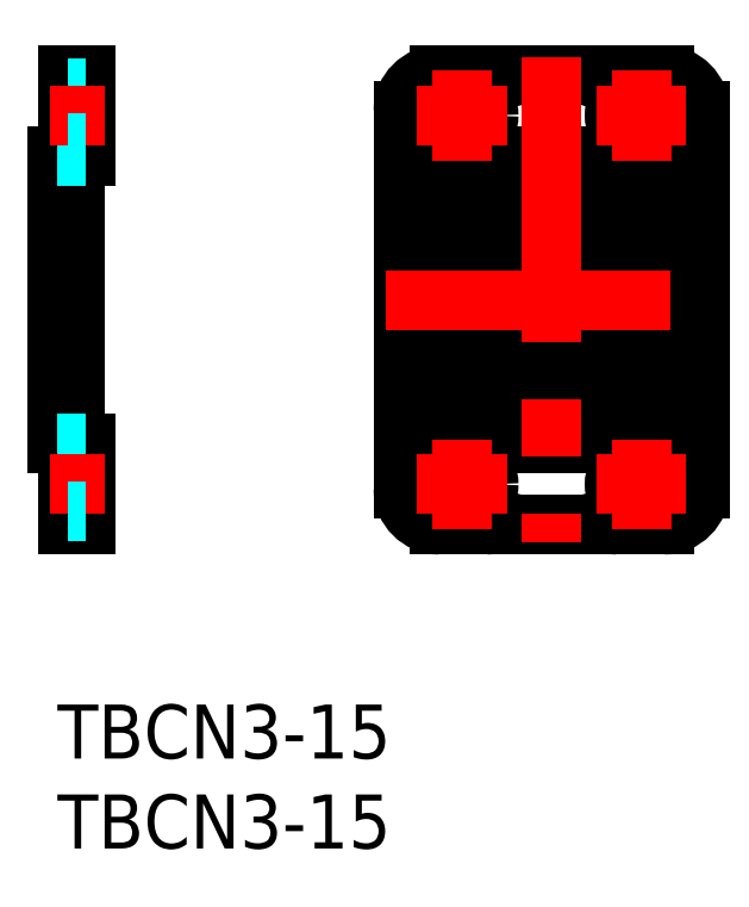
<metadata>
{"format":"dxf","ext":"dxf","renderer":"ezdxf+matplotlib","layout":"modelspace","background":"white","min_lineweight":24,"dpi":150}
</metadata>
<code>
0
SECTION
2
ENTITIES
0
LINE
8
MSM_CONTINUOUS
10
19.25
20
30.5
30
0
11
35.75
21
30.5
31
0
0
LINE
8
MSM_CONTINUOUS
10
19.25
20
14.5
30
0
11
35.75
21
14.5
31
0
0
LINE
8
MSM_CONTINUOUS
10
0.1
20
14.5
30
0
11
0
21
14.5
31
0
0
CIRCLE
8
MSM_CONTINUOUS
10
22.5
20
32.75
30
0
40
1.5
0
CIRCLE
8
MSM_CONTINUOUS
10
32.5
20
32.75
30
0
40
1.5
0
CIRCLE
8
MSM_CONTINUOUS
10
22.5
20
12.25
30
0
40
1.5
0
CIRCLE
8
MSM_CONTINUOUS
10
32.5
20
12.25
30
0
40
1.5
0
LINE
8
MSM_CONTINUOUS
10
1.6
20
10
30
0
11
1.6
21
14.5
31
0
0
ARC
8
MSM_CONTINUOUS
10
1.5
20
15
30
0
40
0.5
50
180
51
270
0
LINE
8
MSM_CONTINUOUS
10
1
20
15
30
0
11
1
21
30
31
0
0
ARC
8
MSM_CONTINUOUS
10
1.5
20
30
30
0
40
0.5
50
90
51
180
0
LINE
8
MSM_CONTINUOUS
10
1.6
20
30.5
30
0
11
1.6
21
35
31
0
0
LINE
8
MSM_CONTINUOUS
10
1.6
20
35
30
0
11
0.6
21
35
31
0
0
LINE
8
MSM_CONTINUOUS
10
0.6
20
35
30
0
11
0.6
21
31.1
31
0
0
LINE
8
MSM_CONTINUOUS
10
0.6
20
14
30
0
11
0.6
21
10
31
0
0
LINE
8
MSM_CONTINUOUS
10
0.6
20
10
30
0
11
1.6
21
10
31
0
0
LINE
8
MSM_CONTINUOUS
10
0
20
14.5
30
0
11
4.547e-13
21
30.5
31
0
0
ARC
8
MSM_CONTINUOUS
10
0.1
20
14
30
0
40
0.5
50
0
51
90
0
LINE
8
MSM_CONTINUOUS
10
1.5
20
14.5
30
0
11
1.6
21
14.5
31
0
0
LINE
8
MSM_CONTINUOUS
10
1.5
20
30.5
30
0
11
1.6
21
30.5
31
0
0
ARC
8
MSM_CONTINUOUS
10
4.547e-13
20
31.1
30
0
40
0.6
50
270
51
0
0
LINE
8
MSM_CONTINUOUS
10
22.25
20
14.5
30
0
11
22.25
21
30.5
31
0
0
LINE
8
MSM_CONTINUOUS
10
23.75
20
30.5
30
0
11
23.75
21
14.5
31
0
0
LINE
8
MSM_CONTINUOUS
10
25.25
20
14.5
30
0
11
25.25
21
30.5
31
0
0
LINE
8
MSM_CONTINUOUS
10
28.25
20
14.5
30
0
11
28.25
21
30.5
31
0
0
LINE
8
MSM_CONTINUOUS
10
31.25
20
14.5
30
0
11
31.25
21
30.5
31
0
0
LINE
8
MSM_CONTINUOUS
10
26.75
20
30.5
30
0
11
26.75
21
14.5
31
0
0
LINE
8
MSM_CONTINUOUS
10
20.75
20
14.5
30
0
11
20.75
21
30.5
31
0
0
LINE
8
MSM_CONTINUOUS
10
35.75
20
33
30
0
11
35.75
21
12
31
0
0
ARC
8
MSM_CONTINUOUS
10
33.75
20
12
30
0
40
2
50
270
51
0
0
LINE
8
MSM_CONTINUOUS
10
33.75
20
10
30
0
11
31.12
21
10
31
0
0
ARC
8
MSM_CONTINUOUS
10
31.12
20
10.5
30
0
40
0.5
50
244.2
51
270
0
ARC
8
MSM_CONTINUOUS
10
30.25
20
8.7
30
0
40
1.5
50
64.16
51
119.9
0
LINE
8
MSM_CONTINUOUS
10
29.5
20
10
30
0
11
25.49
21
10
31
0
0
ARC
8
MSM_CONTINUOUS
10
24.75
20
8.7
30
0
40
1.5
50
60.07
51
115.8
0
ARC
8
MSM_CONTINUOUS
10
23.87
20
10.5
30
0
40
0.5
50
270
51
295.8
0
LINE
8
MSM_CONTINUOUS
10
23.87
20
10
30
0
11
21.25
21
10
31
0
0
ARC
8
MSM_CONTINUOUS
10
21.25
20
12
30
0
40
2
50
180
51
270
0
LINE
8
MSM_CONTINUOUS
10
19.25
20
12
30
0
11
19.25
21
33
31
0
0
ARC
8
MSM_CONTINUOUS
10
21.25
20
33
30
0
40
2
50
90
51
180
0
LINE
8
MSM_CONTINUOUS
10
21.25
20
35
30
0
11
23.87
21
35
31
0
0
ARC
8
MSM_CONTINUOUS
10
23.87
20
34.5
30
0
40
0.5
50
64.16
51
90
0
ARC
8
MSM_CONTINUOUS
10
24.75
20
36.3
30
0
40
1.5
50
244.2
51
299.9
0
LINE
8
MSM_CONTINUOUS
10
25.49
20
35
30
0
11
29.52
21
35
31
0
0
ARC
8
MSM_CONTINUOUS
10
29.95
20
35.56
30
0
40
0.7
50
232.9
51
248
0
ARC
8
MSM_CONTINUOUS
10
30.25
20
36.3
30
0
40
1.5
50
248
51
295.8
0
ARC
8
MSM_CONTINUOUS
10
31.12
20
34.5
30
0
40
0.5
50
90
51
115.8
0
LINE
8
MSM_CONTINUOUS
10
31.12
20
35
30
0
11
33.75
21
35
31
0
0
ARC
8
MSM_CONTINUOUS
10
33.75
20
33
30
0
40
2
50
0
51
90
0
LINE
8
MSM_CONTINUOUS
10
29.75
20
14.5
30
0
11
29.75
21
30.5
31
0
0
LINE
8
MSM_CONTINUOUS
10
34.25
20
30.5
30
0
11
34.25
21
14.5
31
0
0
LINE
8
MSM_CONTINUOUS
10
32.75
20
30.5
30
0
11
32.75
21
14.5
31
0
0
LINE
8
MSM_CONTINUOUS
10
35.75
20
30.5
30
0
11
35.75
21
14.5
31
0
0
LINE
8
MSM_DASHED
10
1.6
20
30.5
30
0
11
4.547e-13
21
30.5
31
0
0
LINE
8
MSM_DASHED
10
1.6
20
14.5
30
0
11
0
21
14.5
31
0
0
LINE
8
MSM_CENTER
10
30
20
32.75
30
0
11
35
21
32.75
31
0
0
LINE
8
MSM_CENTER
10
32.5
20
30.25
30
0
11
32.5
21
35.25
31
0
0
LINE
8
MSM_CENTER
10
22.5
20
30.25
30
0
11
22.5
21
35.25
31
0
0
LINE
8
MSM_CENTER
10
20
20
32.75
30
0
11
25
21
32.75
31
0
0
LINE
8
MSM_CENTER
10
30
20
12.25
30
0
11
35
21
12.25
31
0
0
LINE
8
MSM_CENTER
10
32.5
20
9.75
30
0
11
32.5
21
14.75
31
0
0
LINE
8
MSM_CENTER
10
22.5
20
9.75
30
0
11
22.5
21
14.75
31
0
0
LINE
8
MSM_CENTER
10
20
20
12.25
30
0
11
25
21
12.25
31
0
0
LINE
8
MSM_DASHED
10
0.6
20
34.25
30
0
11
1.6
21
34.25
31
0
0
LINE
8
MSM_CENTER
10
-0.4
20
32.75
30
0
11
2.6
21
32.75
31
0
0
LINE
8
MSM_DASHED
10
0.6
20
31.25
30
0
11
1.6
21
31.25
31
0
0
LINE
8
MSM_DASHED
10
0.6
20
13.75
30
0
11
1.6
21
13.75
31
0
0
LINE
8
MSM_CENTER
10
-0.4
20
12.25
30
0
11
2.6
21
12.25
31
0
0
LINE
8
MSM_DASHED
10
0.6
20
10.75
30
0
11
1.6
21
10.75
31
0
0
INSERT
8
MSM_CONTINUOUS
2
*U3
10
0
20
0
30
0
0
INSERT
8
MSM_CONTINUOUS
2
*U4
10
0
20
0
30
0
0
LINE
8
MSM_CENTER
10
18.25
20
22.5
30
0
11
36.75
21
22.5
31
0
0
LINE
8
MSM_CENTER
10
27.5
20
36
30
0
11
27.5
21
9
31
0
0
ENDSEC
0
EOF

</code>
